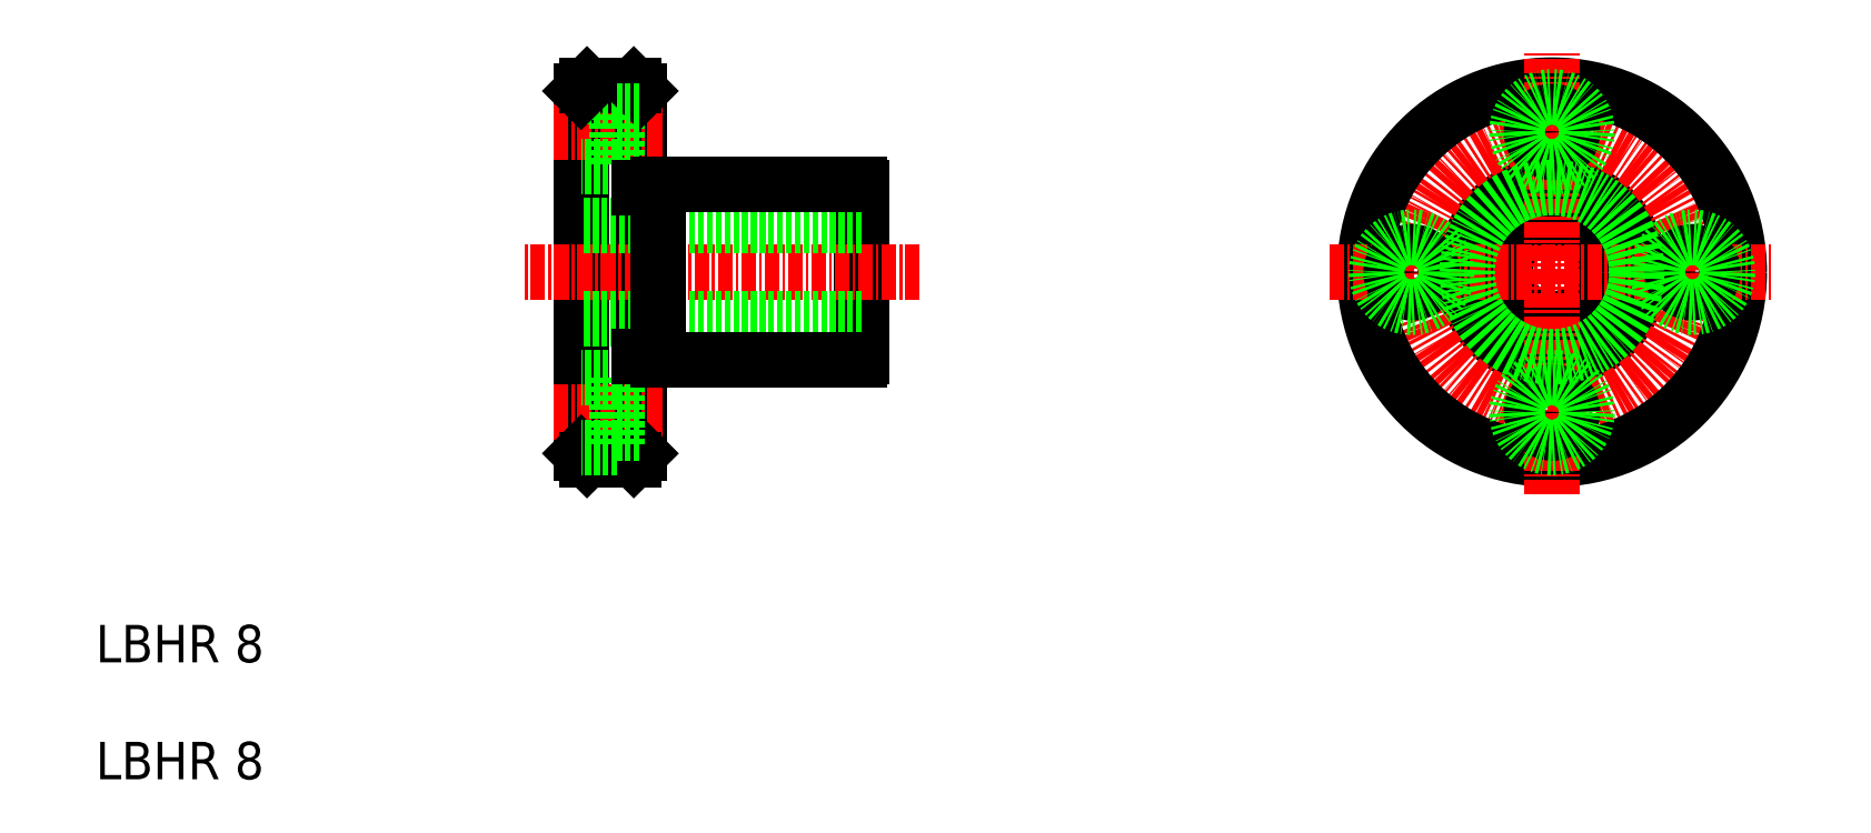
<metadata>
{"format":"dxf","ext":"dxf","renderer":"ezdxf+matplotlib","layout":"modelspace","background":"white","min_lineweight":24,"dpi":150}
</metadata>
<code>
0
SECTION
2
ENTITIES
0
LINE
8
0
10
235.1
20
132.5
30
0
11
235.1
21
163.5
31
0
0
LINE
8
0
10
240.1
20
132.5
30
0
11
240.1
21
163.5
31
0
0
LINE
8
0
10
259.1
20
140.7
30
0
11
259.1
21
155.2
31
0
0
LINE
8
CENTER
10
242
20
136
30
0
11
232.8
21
136
31
0
0
LINE
8
CENTER
10
264
20
148
30
0
11
230.2
21
148
31
0
0
LINE
8
0
10
259.1
20
144
30
0
11
235.1
21
144
31
0
0
LINE
8
0
10
259.1
20
152
30
0
11
235.1
21
152
31
0
0
LINE
8
0
10
241.7
20
140.5
30
0
11
258.9
21
140.5
31
0
0
LINE
8
0
10
239.6
20
132
30
0
11
235.6
21
132
31
0
0
LINE
8
0
10
235.6
20
132
30
0
11
235.1
21
132.5
31
0
0
LINE
8
0
10
239.6
20
132
30
0
11
240.1
21
132.5
31
0
0
LINE
8
0
10
244.5
20
140.5
30
0
11
244.5
21
140.5
31
0
0
LINE
8
0
10
248.9
20
140.5
30
0
11
248.9
21
140.5
31
0
0
LINE
8
CENTER
10
242
20
160
30
0
11
232.8
21
160
31
0
0
LINE
8
0
10
241.7
20
155.5
30
0
11
258.9
21
155.5
31
0
0
LINE
8
0
10
238.2
20
163
30
0
11
238.2
21
157
31
0
0
LINE
8
0
10
238.2
20
157
30
0
11
235.1
21
157
31
0
0
LINE
8
0
10
240.1
20
158.2
30
0
11
238.2
21
158.2
31
0
0
LINE
8
0
10
239.6
20
164
30
0
11
235.6
21
164
31
0
0
LINE
8
0
10
238.2
20
163
30
0
11
235.1
21
163
31
0
0
LINE
8
0
10
235.6
20
164
30
0
11
235.1
21
163.5
31
0
0
LINE
8
0
10
239.6
20
164
30
0
11
240.1
21
163.5
31
0
0
LINE
8
0
10
240.1
20
161.7
30
0
11
238.2
21
161.7
31
0
0
CIRCLE
8
0
10
318.1
20
148
30
0
40
4
0
CIRCLE
8
0
10
318.1
20
148
30
0
40
7.5
0
CIRCLE
8
CENTER
10
318.1
20
148
30
0
40
12
0
CIRCLE
8
0
10
318.1
20
148
30
0
40
16
0
LINE
8
CENTER
10
299.1
20
148
30
0
11
337.1
21
148
31
0
0
LINE
8
CENTER
10
318.1
20
129
30
0
11
318.1
21
167
31
0
0
CIRCLE
8
0
10
318.1
20
136
30
0
40
1.75
0
CIRCLE
8
0
10
318.1
20
136
30
0
40
3
0
CIRCLE
8
0
10
306.1
20
148
30
0
40
1.75
0
CIRCLE
8
0
10
306.1
20
148
30
0
40
3
0
CIRCLE
8
0
10
318.1
20
160
30
0
40
1.75
0
CIRCLE
8
0
10
318.1
20
160
30
0
40
3
0
CIRCLE
8
0
10
330.1
20
148
30
0
40
1.75
0
CIRCLE
8
0
10
330.1
20
148
30
0
40
3
0
LINE
8
0
10
240.1
20
137.7
30
0
11
238.2
21
137.7
31
0
0
LINE
8
0
10
240.1
20
134.2
30
0
11
238.2
21
134.2
31
0
0
LINE
8
0
10
238.2
20
139
30
0
11
238.2
21
133
31
0
0
LINE
8
0
10
238.2
20
133
30
0
11
235.1
21
133
31
0
0
LINE
8
0
10
238.2
20
139
30
0
11
235.1
21
139
31
0
0
ARC
8
0
10
258.4
20
141.2
30
0
40
0.9
50
303.6
51
326.4
0
ARC
8
0
10
258.4
20
154.7
30
0
40
0.9
50
33.56
51
56.44
0
LINE
8
0
10
241.7
20
140.5
30
0
11
241.7
21
155.5
31
0
0
LINE
8
0
10
240.1
20
140.7
30
0
11
241.7
21
140.7
31
0
0
LINE
8
0
10
240.1
20
155.2
30
0
11
241.7
21
155.2
31
0
0
CIRCLE
8
0
10
318.1
20
148
30
0
40
7.25
0
TEXT
8
0
10
193.6
20
104.6
30
0
40
3.2
1
LBHR 8
0
TEXT
8
0
10
193.6
20
114.6
30
0
40
3.2
1
LBHR 8
0
ENDSEC
0
EOF

</code>
